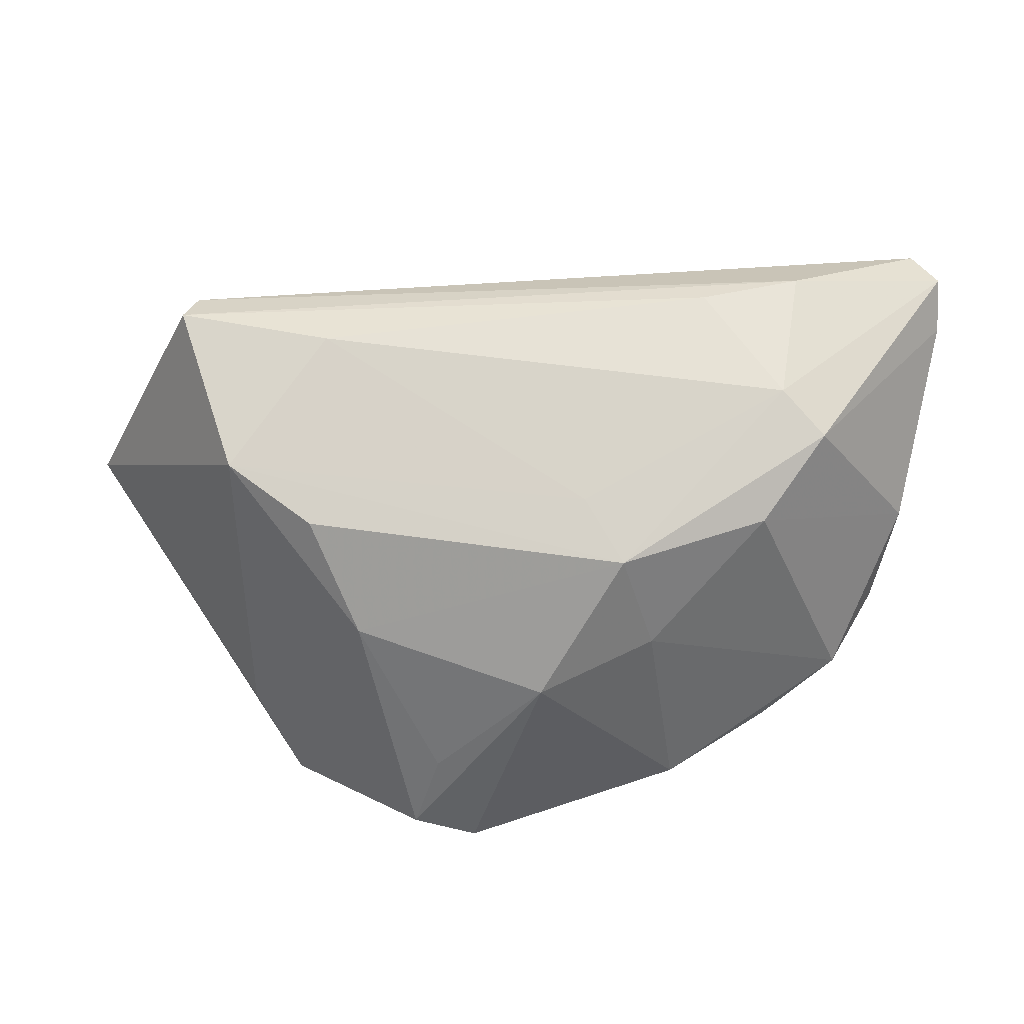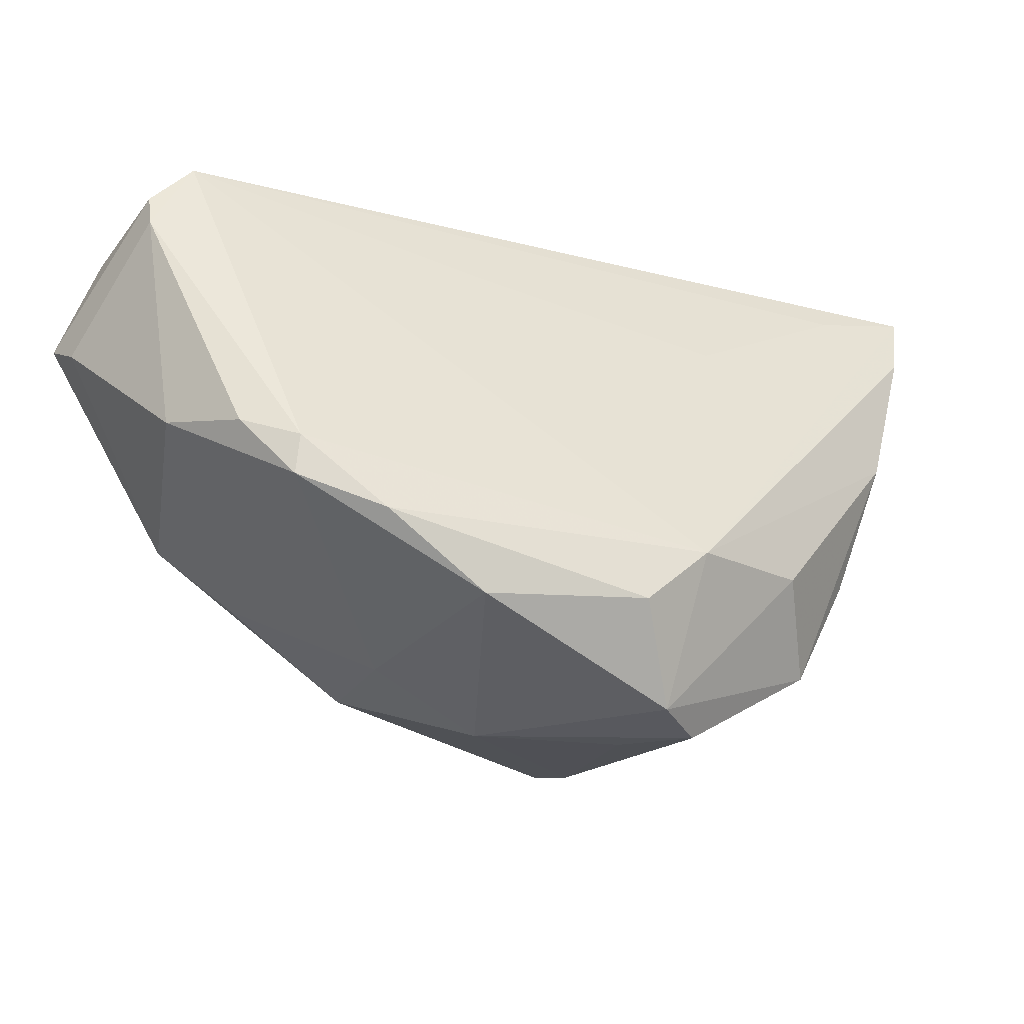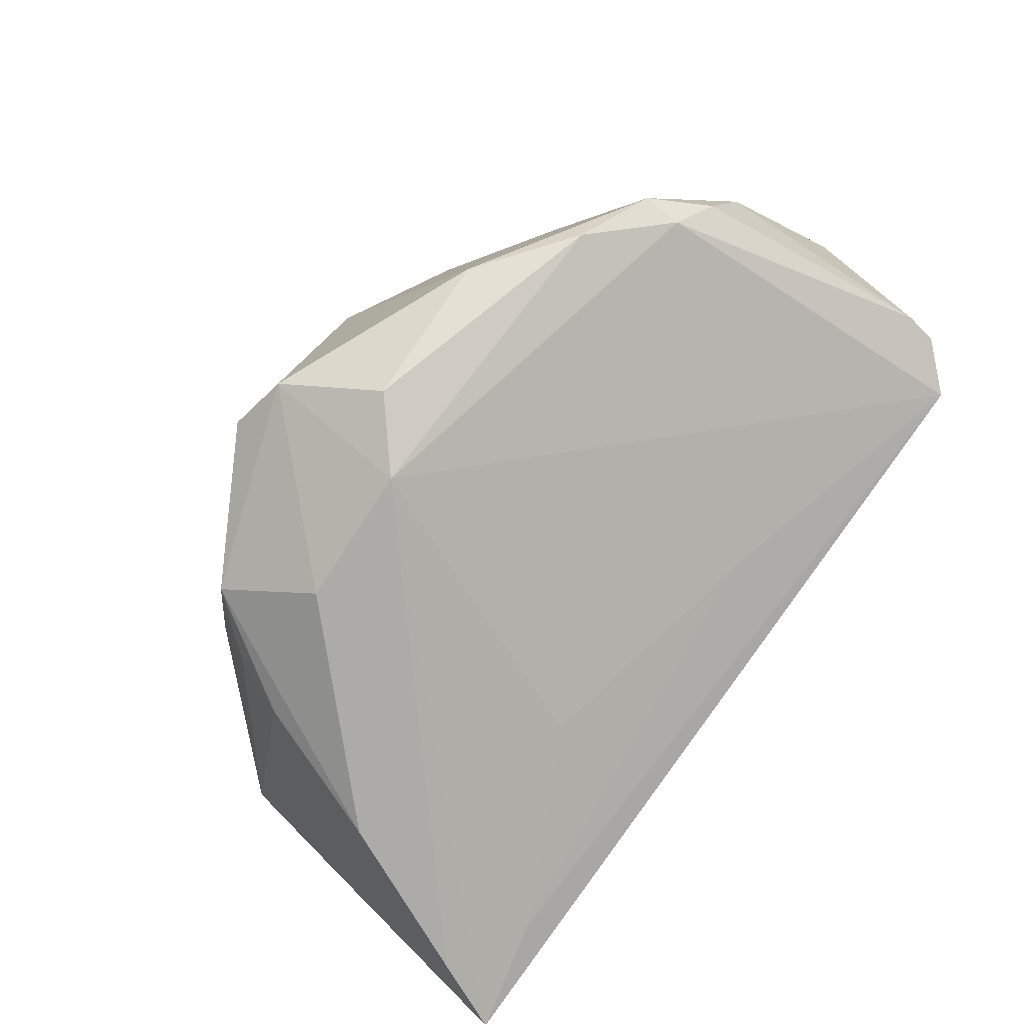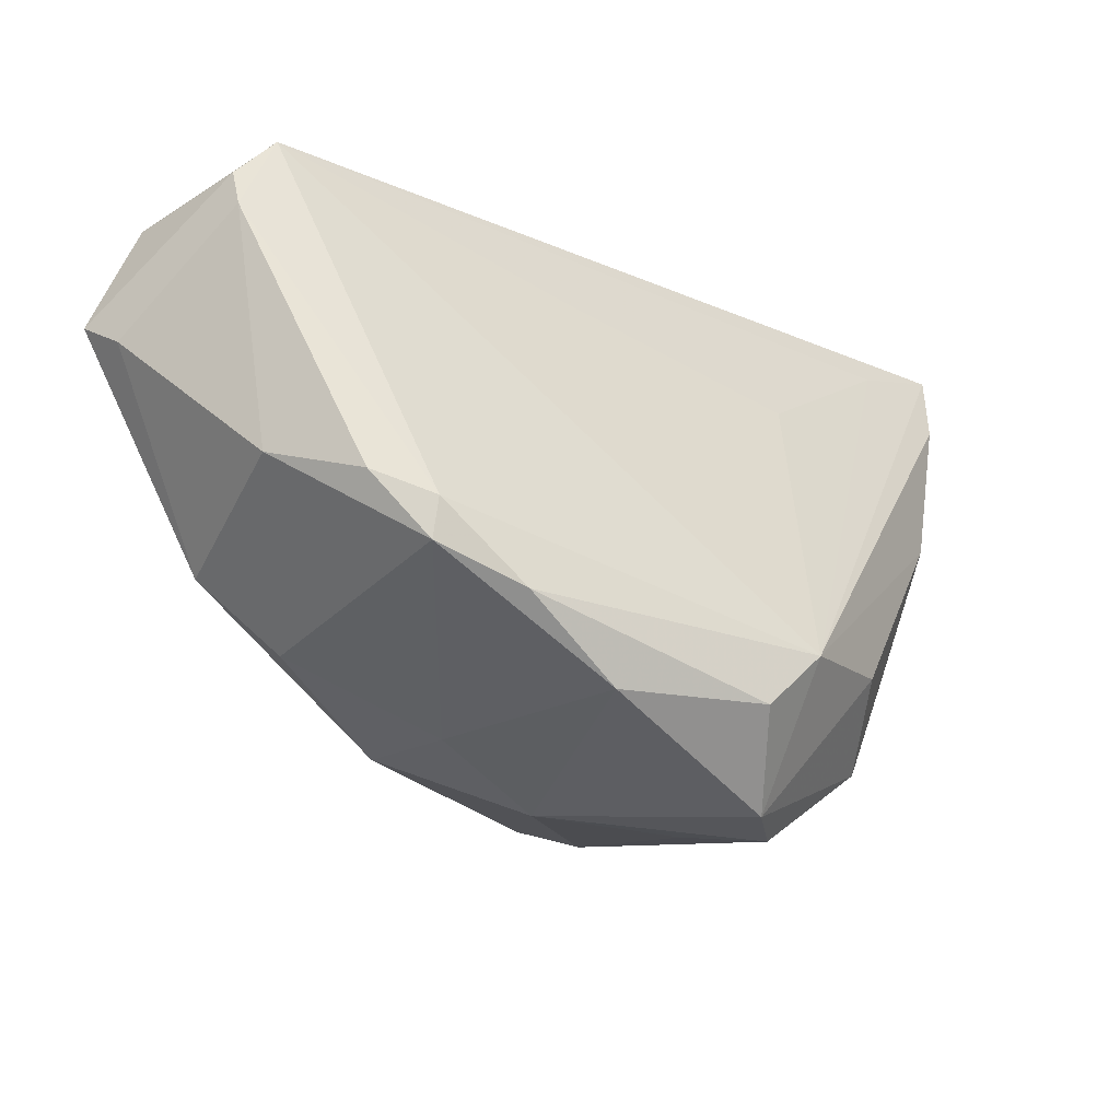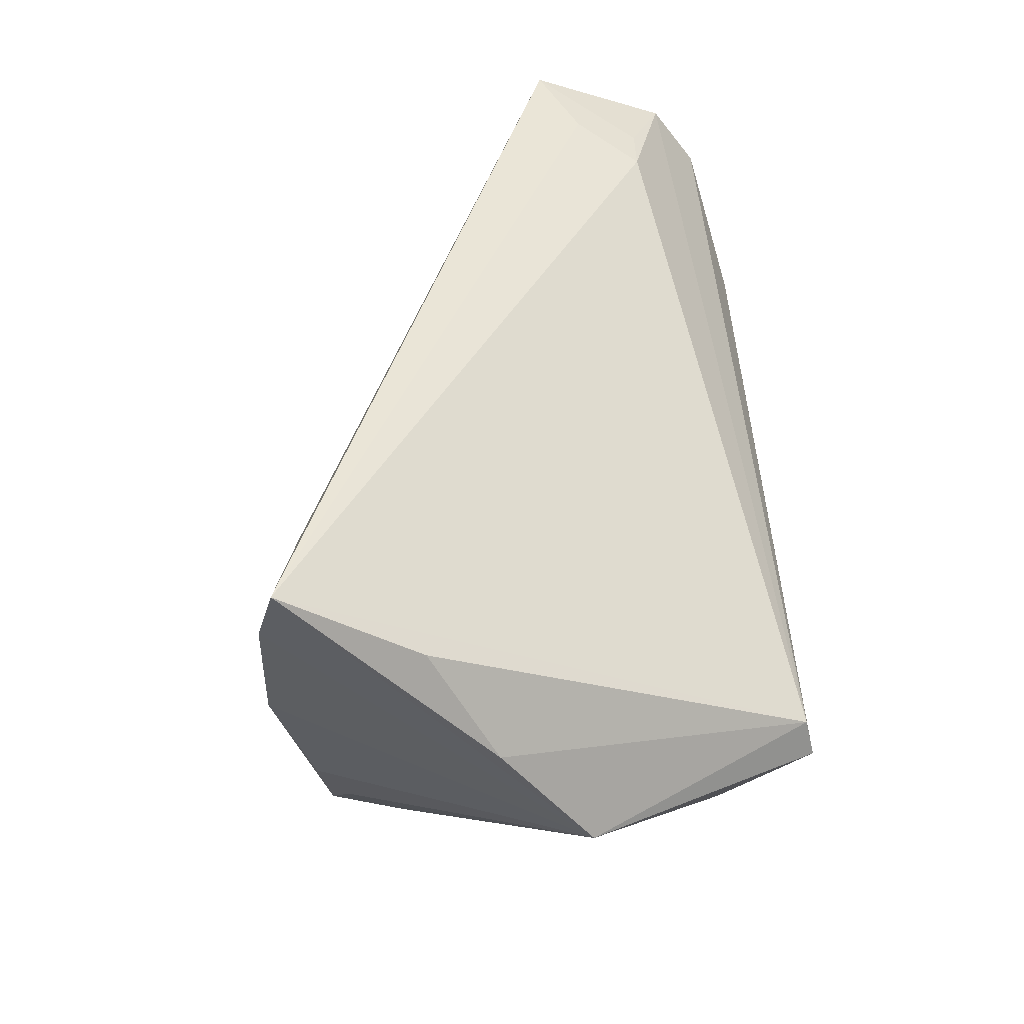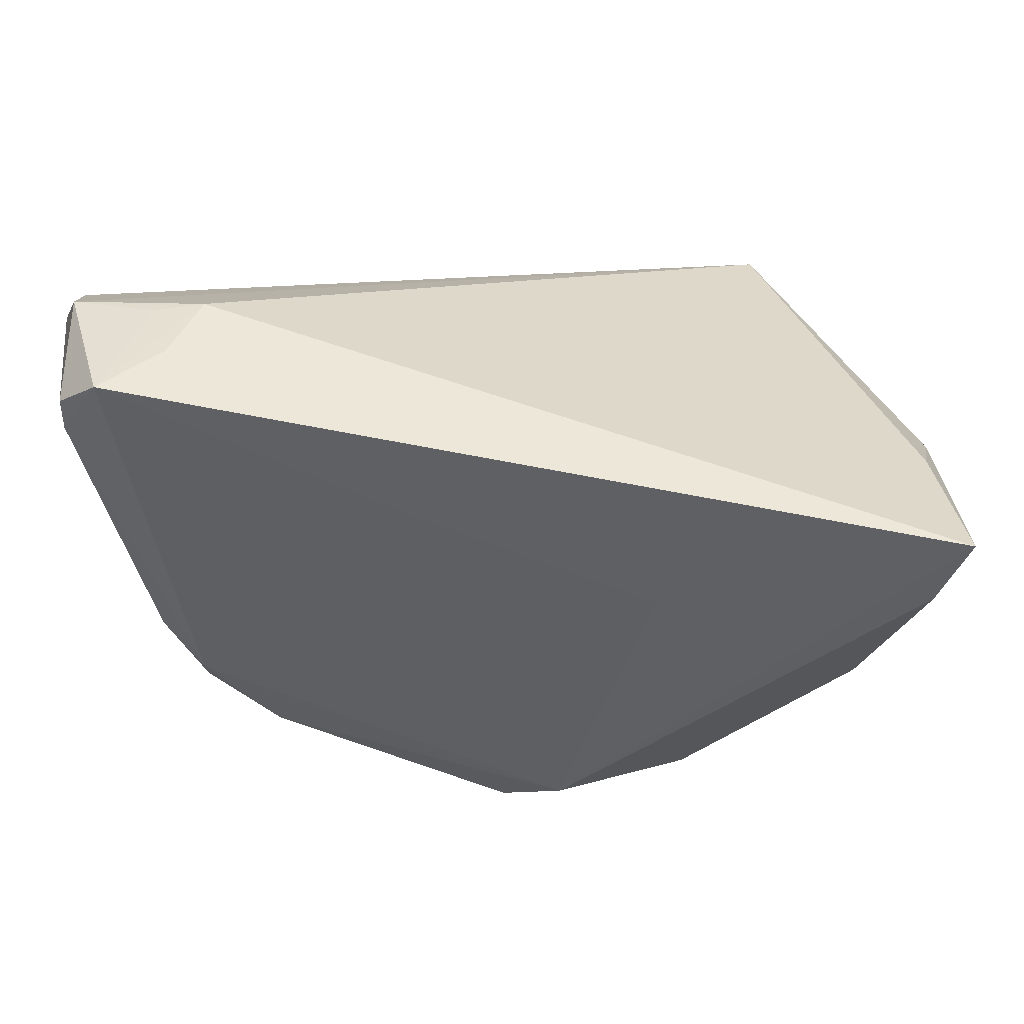
<metadata>
{"format":"obj","ext":"obj","renderer":"f3d","projection":"perspective","resolution":1024,"background":"white","views":[{"elev":41.0,"azim":4.7,"up":"+Z"},{"elev":-26.8,"azim":137.8,"up":"+Y"},{"elev":-79.0,"azim":50.5,"up":"+Z"},{"elev":-20.5,"azim":121.0,"up":"+Y"},{"elev":43.4,"azim":-94.5,"up":"+Y"},{"elev":65.3,"azim":170.7,"up":"+Y"}]}
</metadata>
<code>
v 0.02495 -0.02764 -0.02257
v -0.008537 -0.03798 -0.02408
v 0.04397 0.03089 0.01968
v 0.02139 -0.02878 0.002709
v -0.04051 -0.006018 0.03372
v 0.05718 0.01571 0.02951
v -0.04923 0.03629 -0.03125
v -0.04928 0.02574 -0.01472
v 0.0543 0.02814 0.02428
v 0.007755 -0.03538 -0.001081
v -0.0216 -0.02856 0.01933
v 0.05757 0.01243 0.02382
v -0.03948 -0.001151 0.03267
v 0.01657 0.026 -0.01116
v -0.02151 -0.009514 0.03372
v -0.01707 -0.0172 -0.03494
v 0.05378 0.02029 0.02986
v 0.05379 -0.003915 0.005035
v -0.05366 0.0125 -0.006769
v 0.03774 0.008556 0.03339
v 0.01739 -0.02842 0.01553
v -0.03213 -0.02385 0.02408
v 0.04628 -0.01015 -0.01319
v 0.0002572 -0.01918 -0.03599
v 0.05095 -0.007328 -0.006923
v 0.04179 -0.01147 0.02376
v -0.03404 -0.01126 -0.02905
v 0.007625 -0.02652 -0.03281
v 0.0375 0.03125 0.01934
v -0.01542 -0.03353 0.006155
v 0.01214 -0.02256 0.02057
v -0.01305 0.01919 -0.02544
v 0.04275 0.03446 0.01153
v -0.03824 0.006578 -0.03388
v -0.05508 -0.001647 0.004263
v 0.03632 -0.007723 0.02776
v -0.005482 -0.03683 -0.01399
v 0.04622 -0.0151 -0.01234
v 0.05684 0.03036 0.008861
v -0.03632 0.03257 -0.02829
v -0.0008507 -0.03707 -0.02715
v 0.02579 0.003332 0.03372
v -0.02606 -0.02635 -0.02771
v -0.03224 -0.02241 -0.01831
v 0.0517 0.03629 0.00682
v 0.03732 -0.01909 -0.01904
v -0.03239 -0.01835 -0.02527
v -0.04537 0.02667 -0.03338
v 0.05721 0.02586 0.007514
v 0.03471 -0.02007 0.01645
f 22 43 2
f 7 33 45
f 35 43 44
f 44 22 35
f 43 22 44
f 7 8 13
f 12 18 49
f 12 26 18
f 24 45 23
f 23 45 49
f 19 7 35
f 19 8 7
f 35 13 19
f 19 13 8
f 47 43 35
f 35 27 47
f 47 27 43
f 7 24 48
f 35 7 48
f 49 18 25
f 25 18 38
f 25 23 49
f 38 23 25
f 30 22 2
f 21 26 36
f 38 18 50
f 18 26 50
f 26 21 50
f 41 16 24
f 2 43 41
f 43 16 41
f 35 22 5
f 5 13 35
f 29 33 7
f 7 13 29
f 29 45 33
f 40 24 7
f 40 32 24
f 7 45 40
f 14 45 24
f 24 32 14
f 14 40 45
f 32 40 14
f 49 45 39
f 28 41 24
f 1 41 28
f 38 1 46
f 46 23 38
f 1 28 46
f 24 23 46
f 46 28 24
f 43 27 34
f 34 16 43
f 34 27 35
f 35 48 34
f 34 48 24
f 24 16 34
f 31 21 36
f 22 21 31
f 22 30 11
f 11 21 22
f 30 21 11
f 4 50 21
f 4 1 38
f 38 50 4
f 37 30 2
f 15 5 22
f 15 31 36
f 22 31 15
f 10 41 1
f 1 4 10
f 2 41 10
f 10 37 2
f 10 4 21
f 10 21 30
f 30 37 10
f 9 29 13
f 13 17 9
f 9 39 45
f 13 5 20
f 20 17 13
f 45 29 3
f 3 9 45
f 29 9 3
f 42 15 36
f 36 20 42
f 5 15 42
f 42 20 5
f 36 26 6
f 6 20 36
f 26 12 6
f 17 20 6
f 6 9 17
f 39 9 6
f 6 12 49
f 49 39 6

</code>
